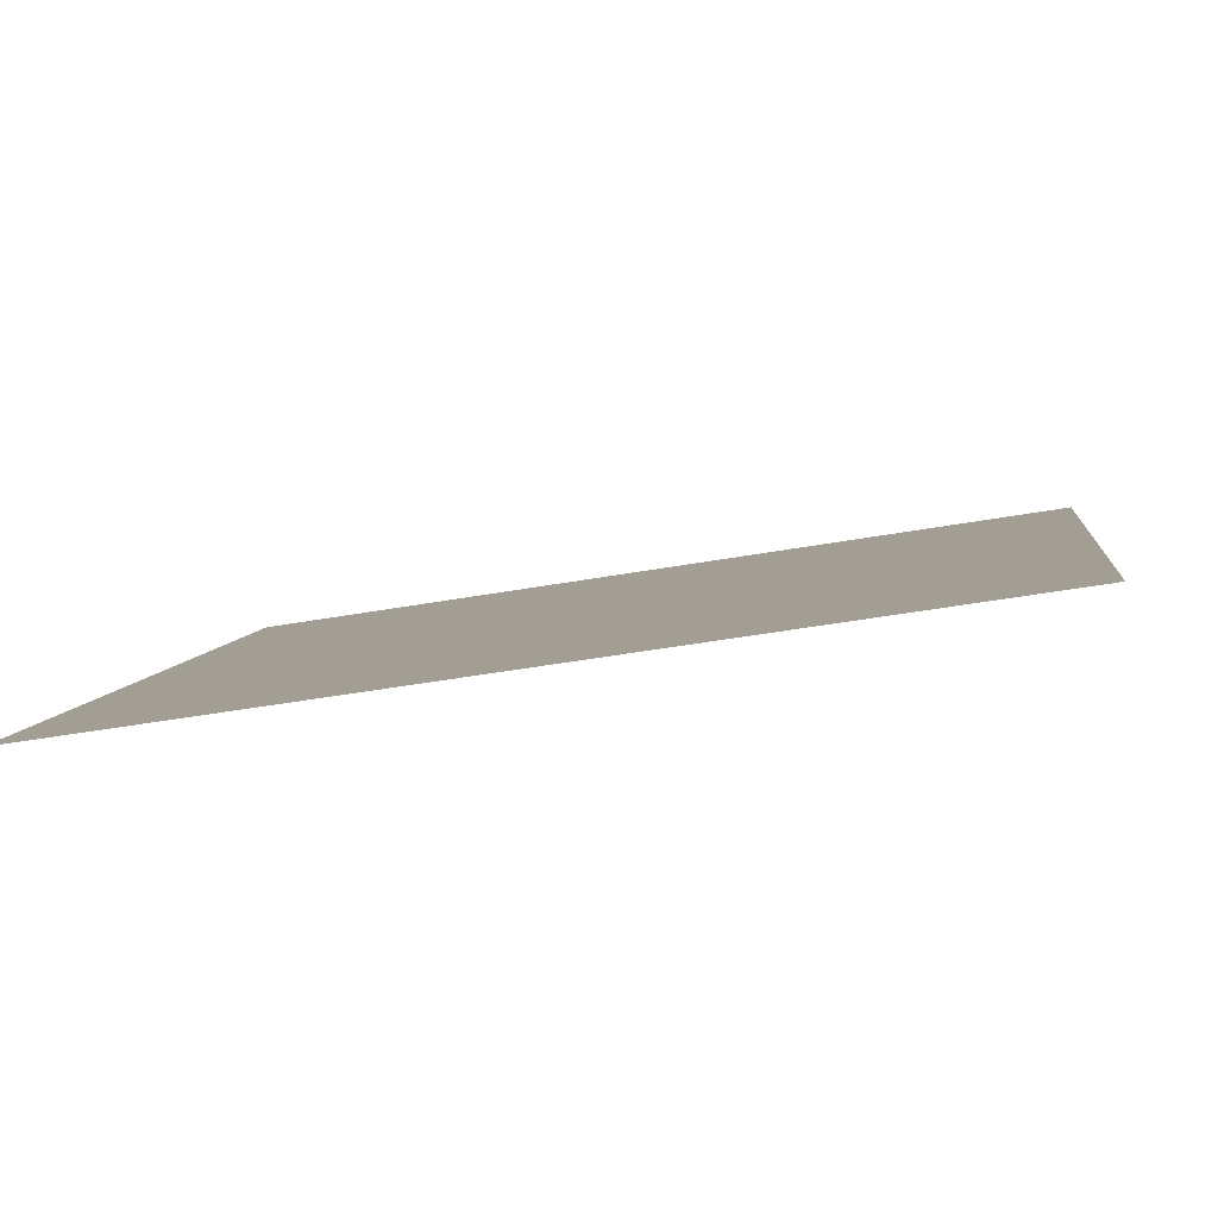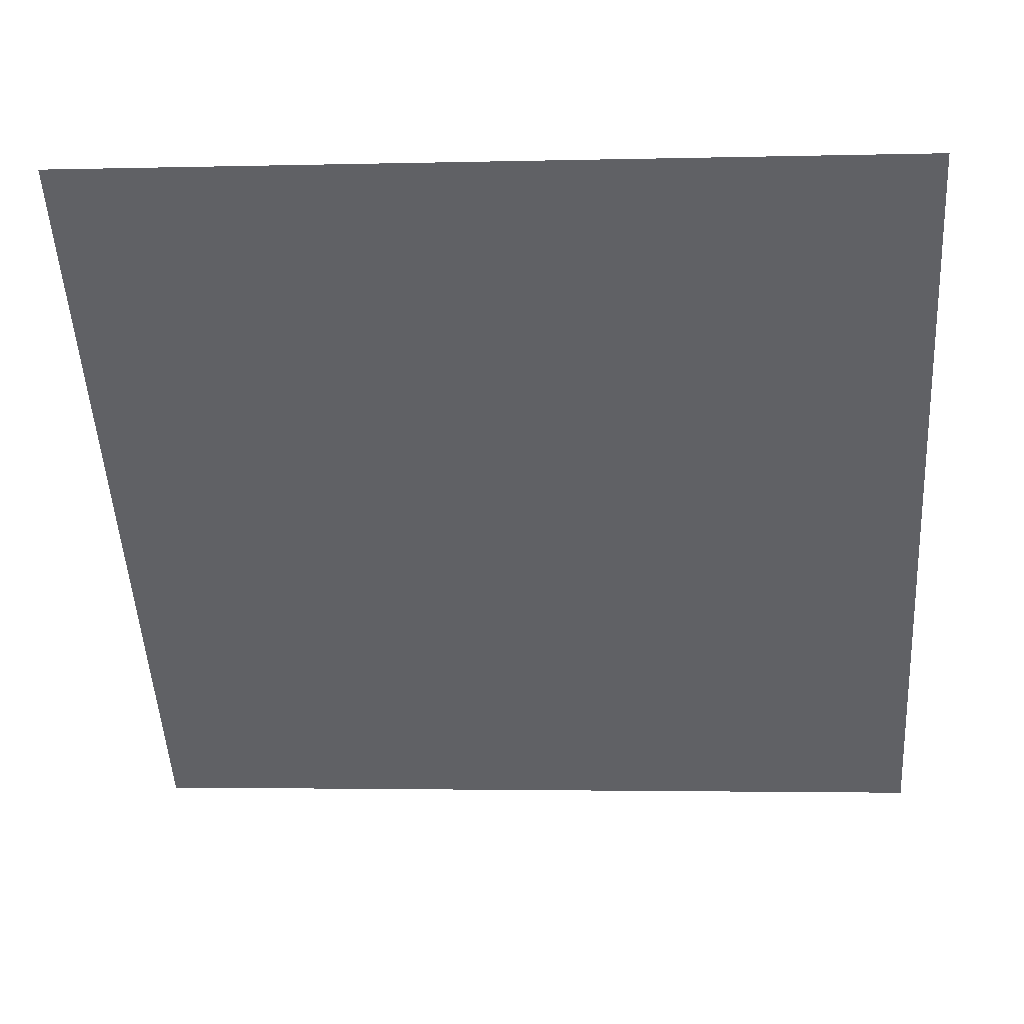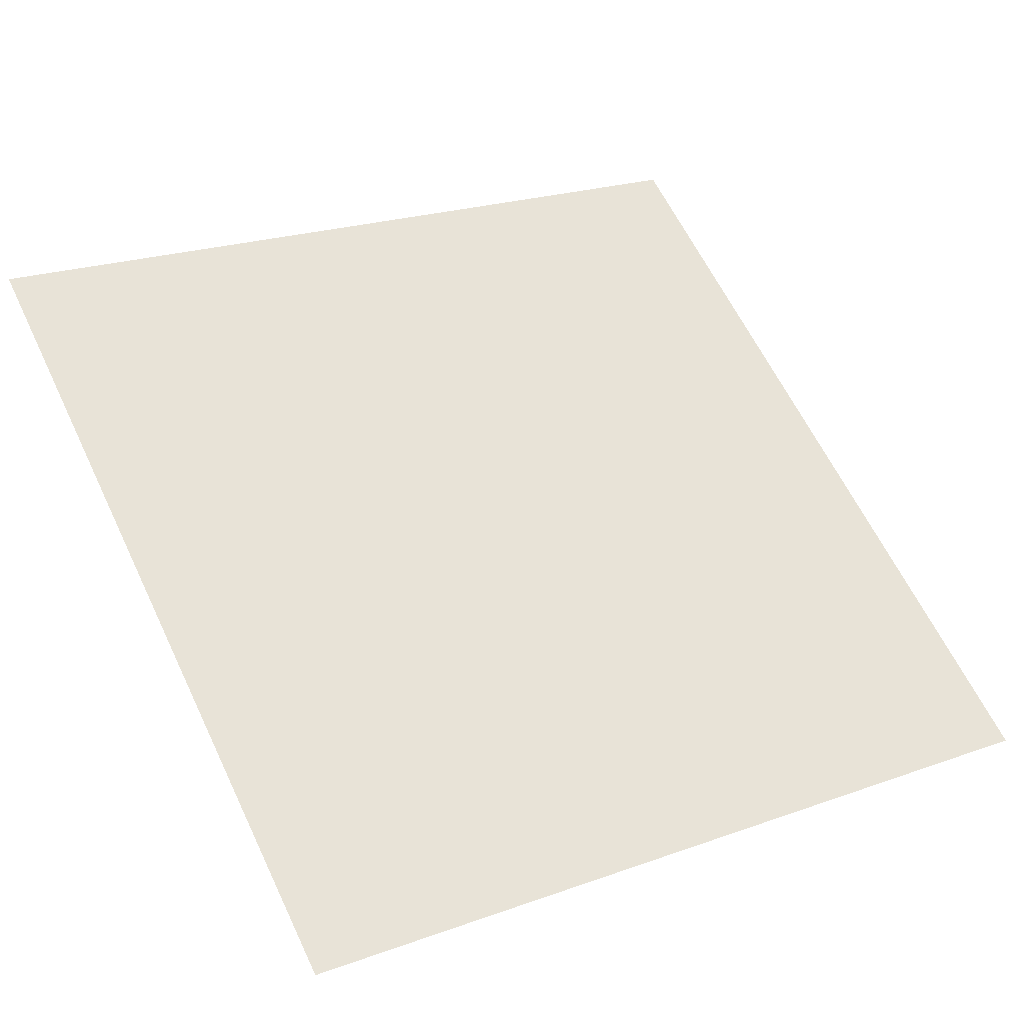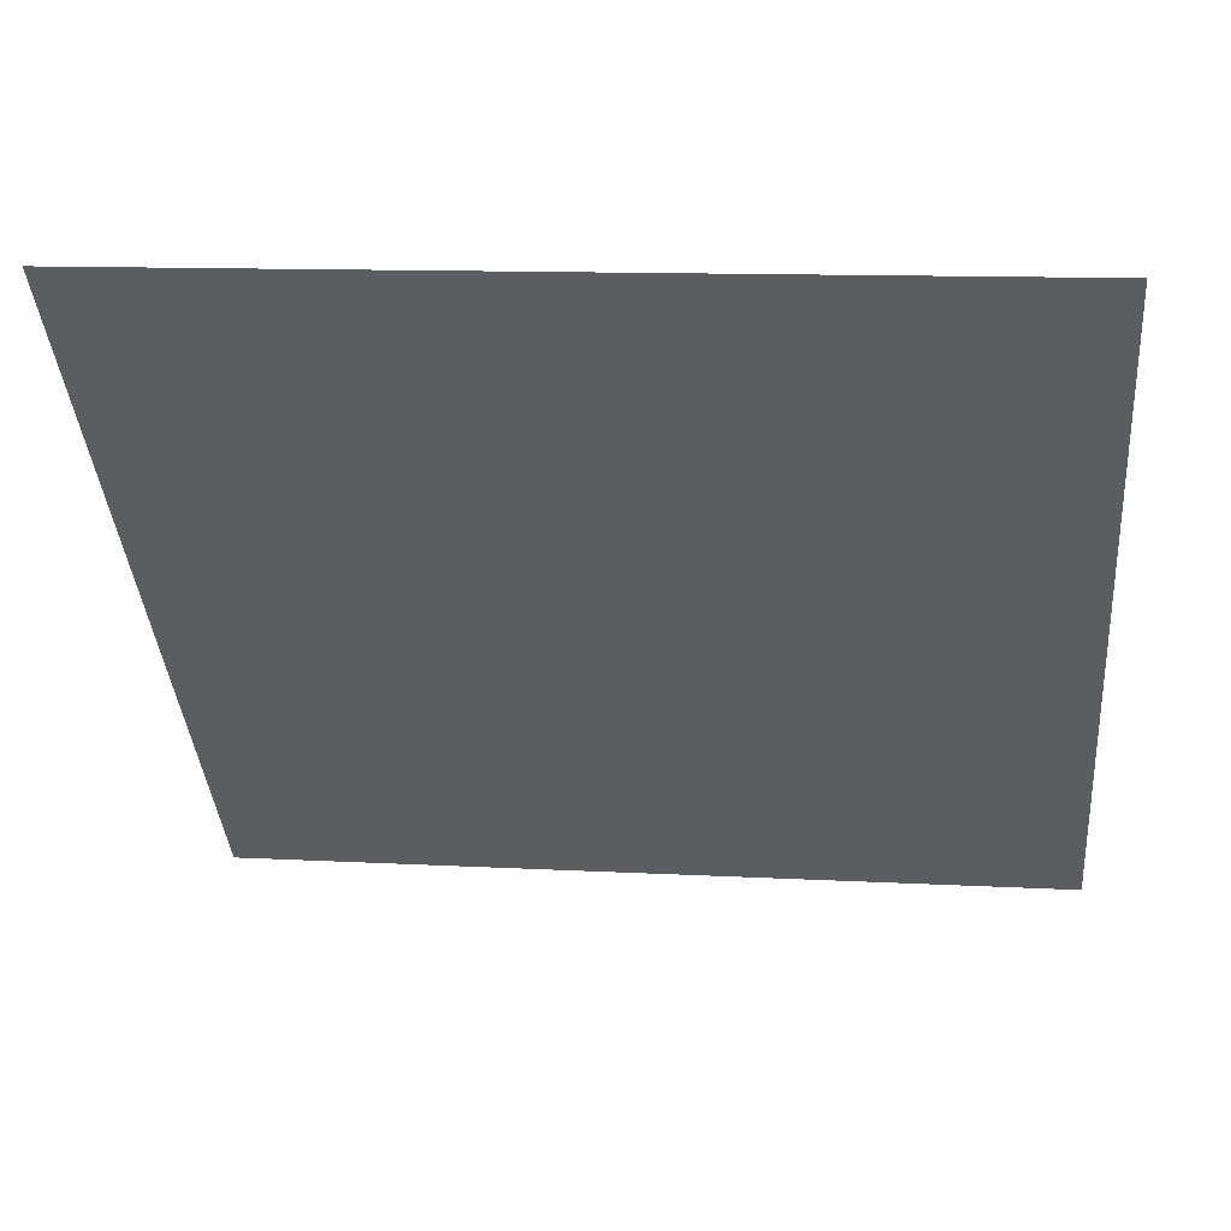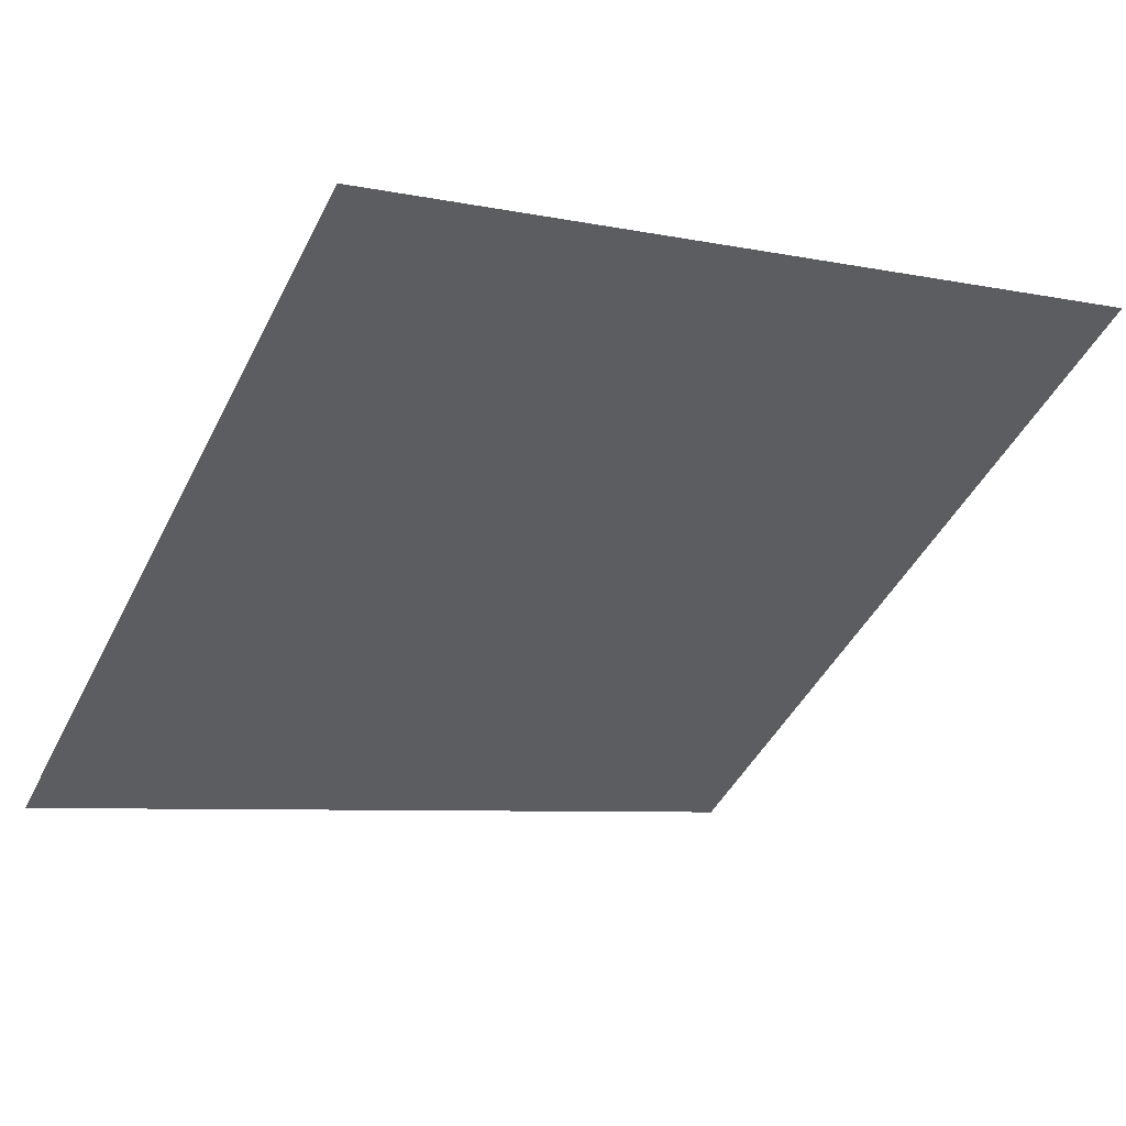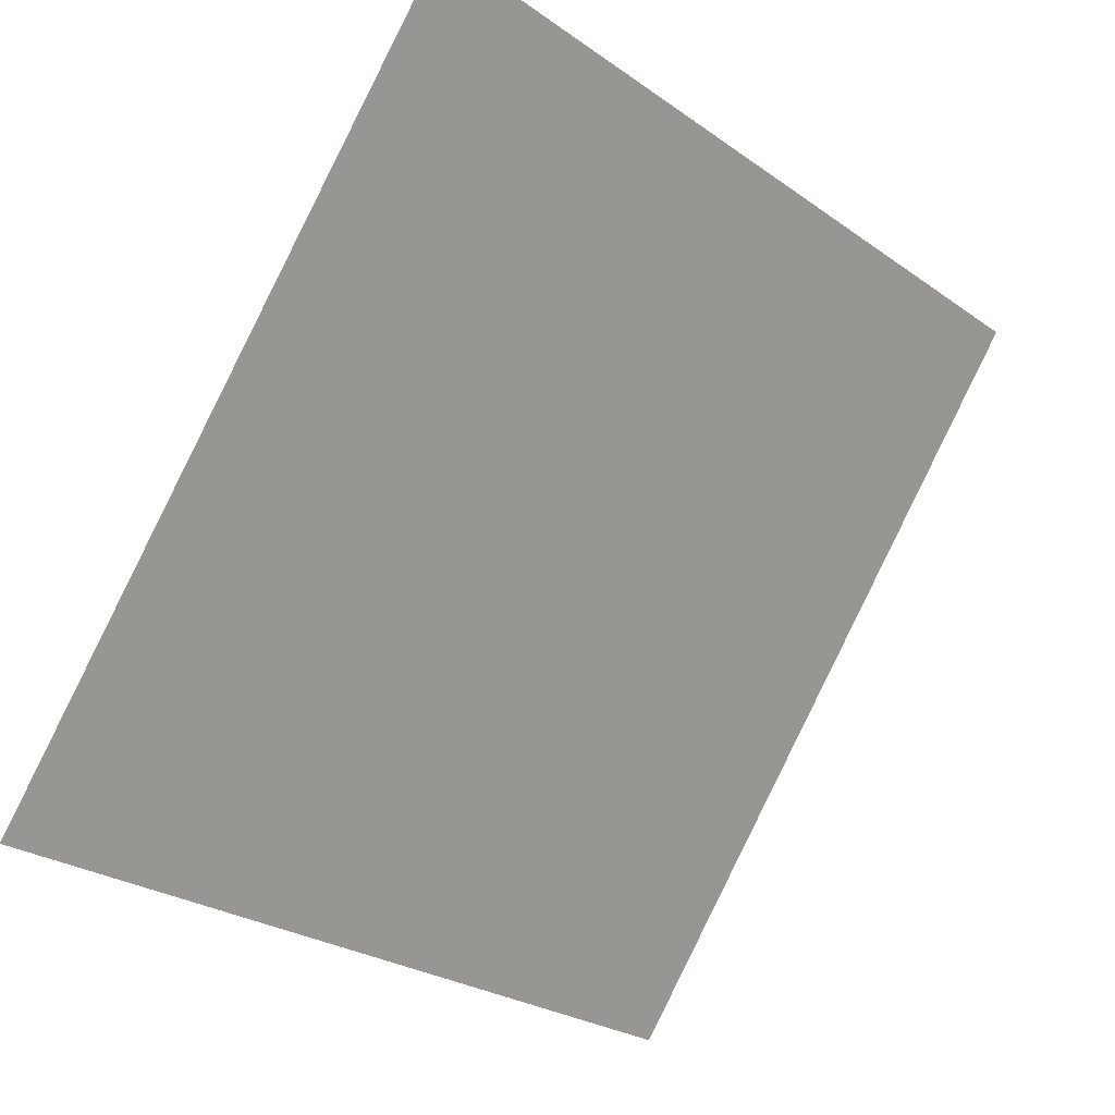
<metadata>
{"format":"obj","ext":"obj","renderer":"f3d","projection":"perspective","resolution":1024,"background":"white","views":[{"elev":-48.1,"azim":10.3,"up":"+Z"},{"elev":3.3,"azim":-176.2,"up":"+Z"},{"elev":19.9,"azim":148.9,"up":"+Y"},{"elev":16.1,"azim":-174.1,"up":"+Z"},{"elev":-3.9,"azim":-31.3,"up":"+Y"},{"elev":-26.9,"azim":130.9,"up":"+Z"}]}
</metadata>
<code>
v 0.1081 0.8817 0.6376
v 0.1015 0.8818 0.6376
v 0.1016 0.8857 0.6429
v 0.1082 0.8856 0.6428
f 4 3 2 1

</code>
